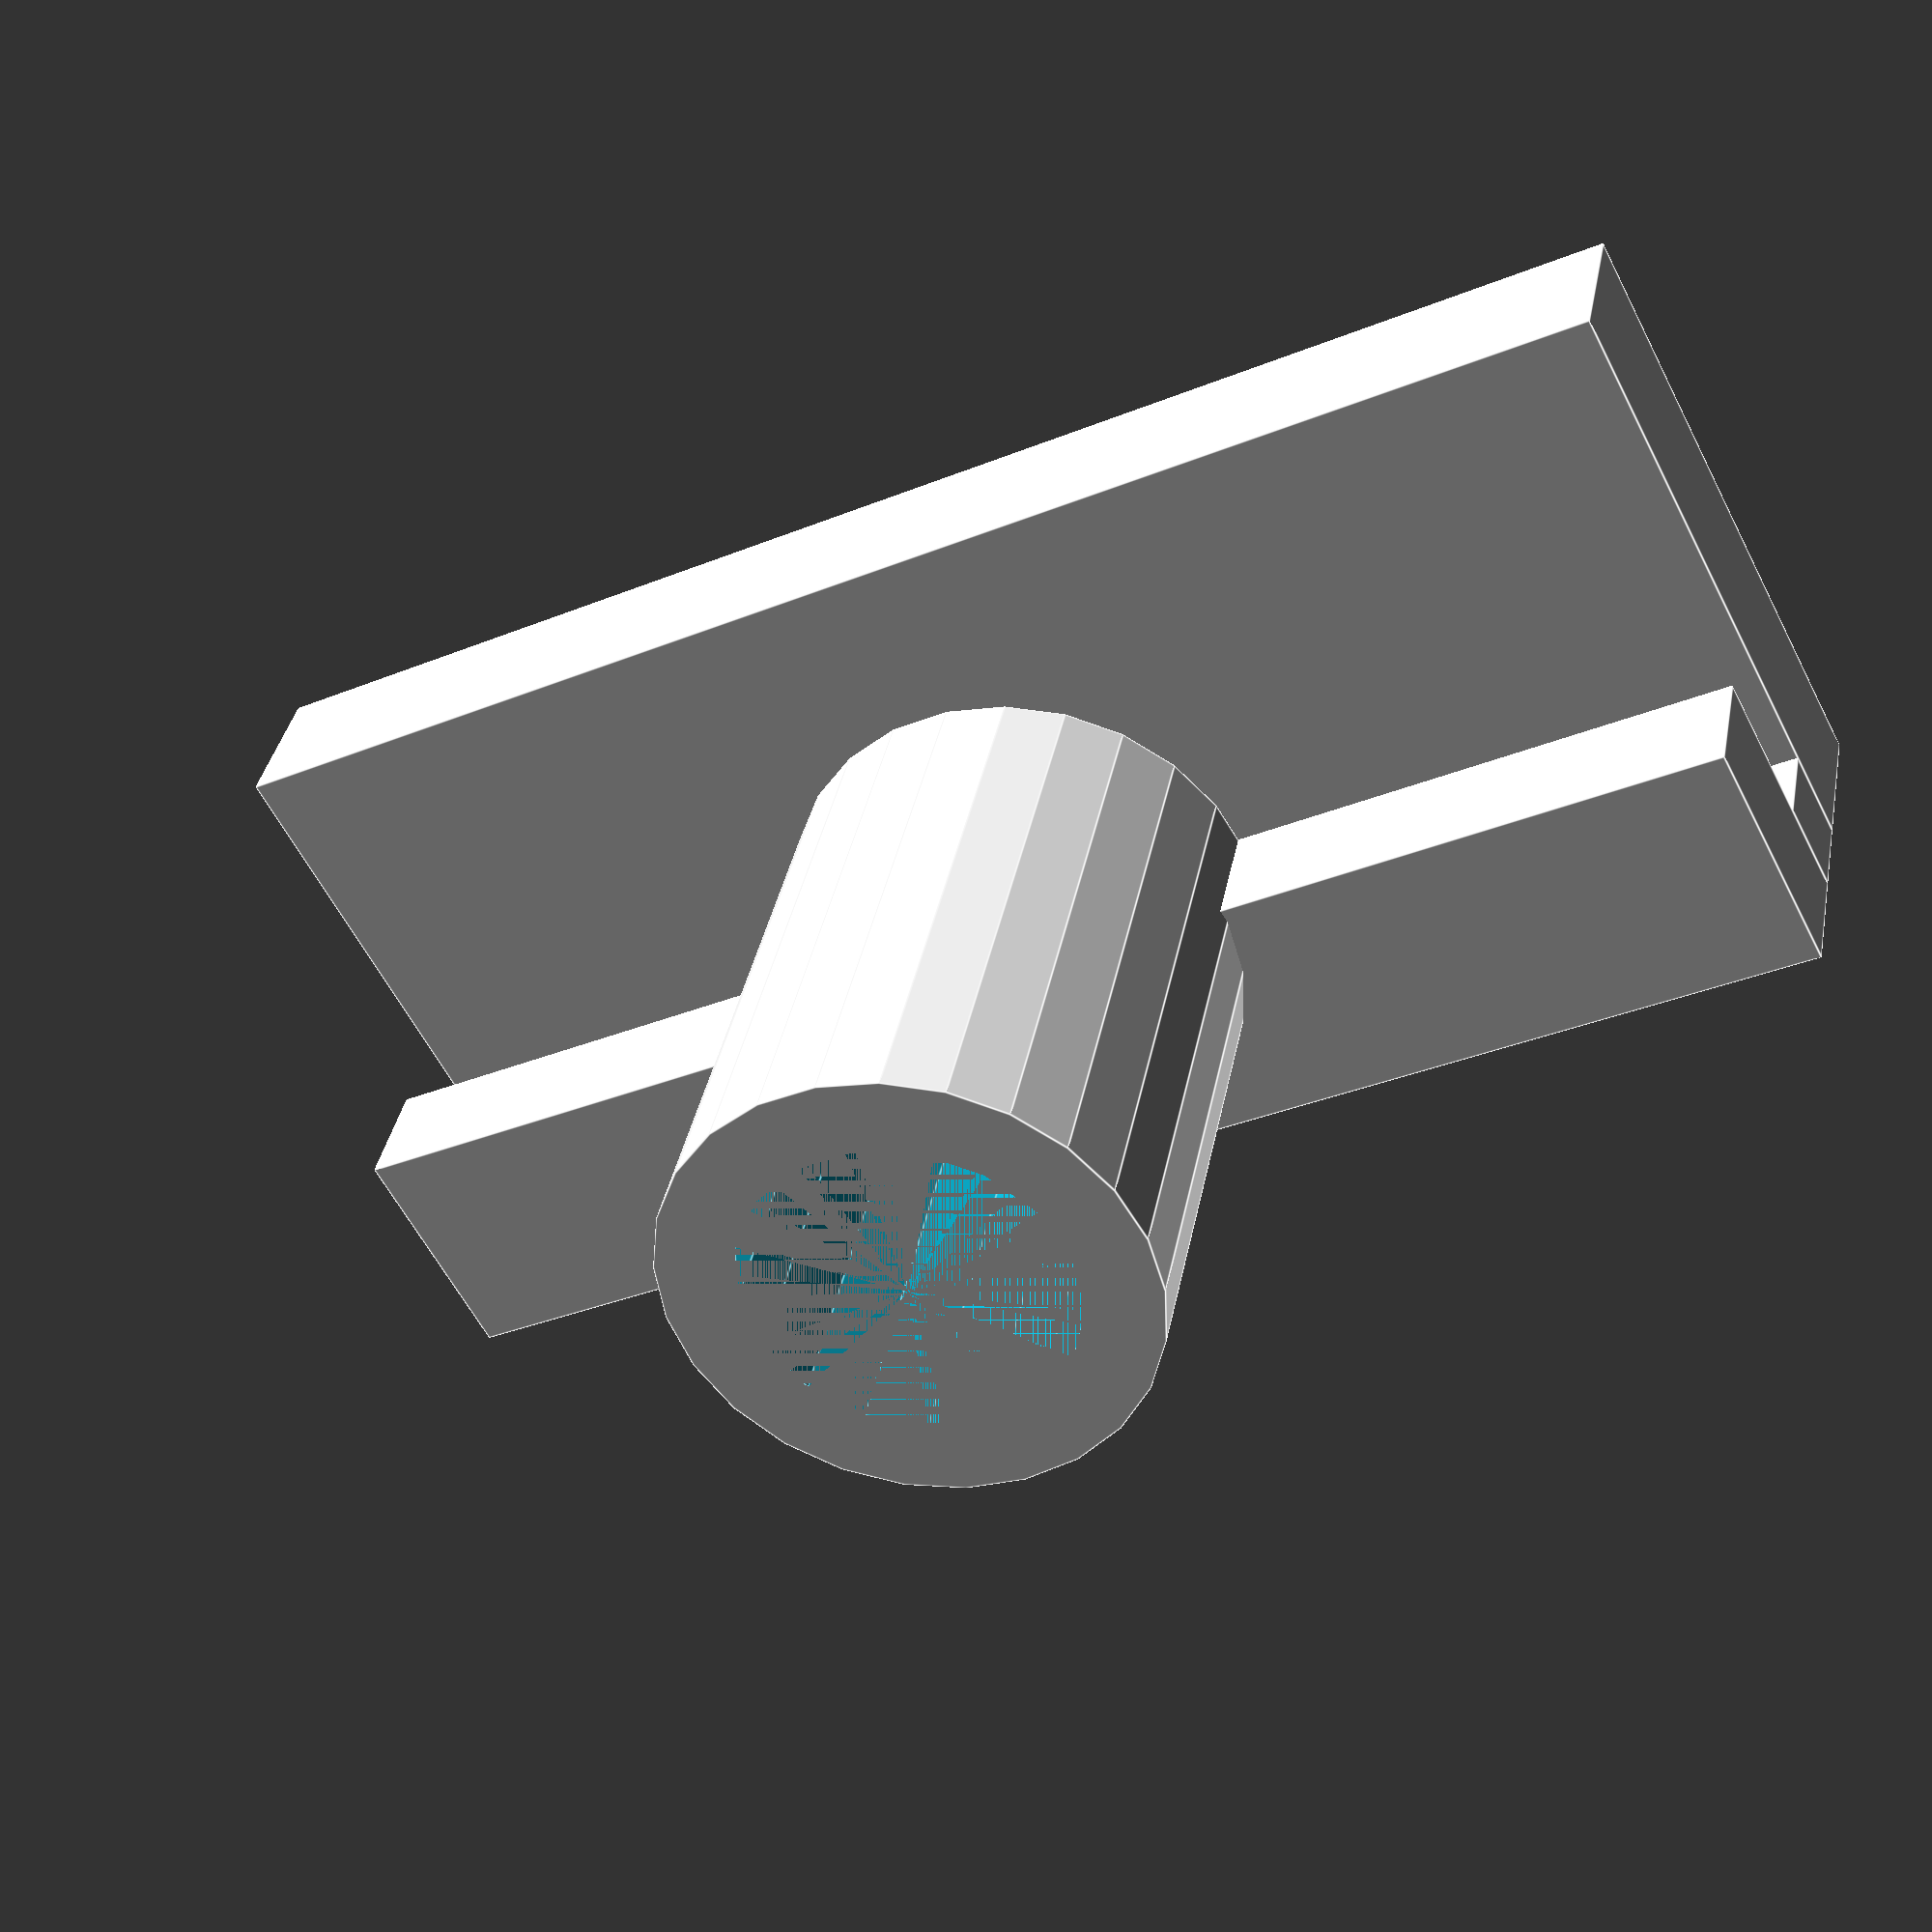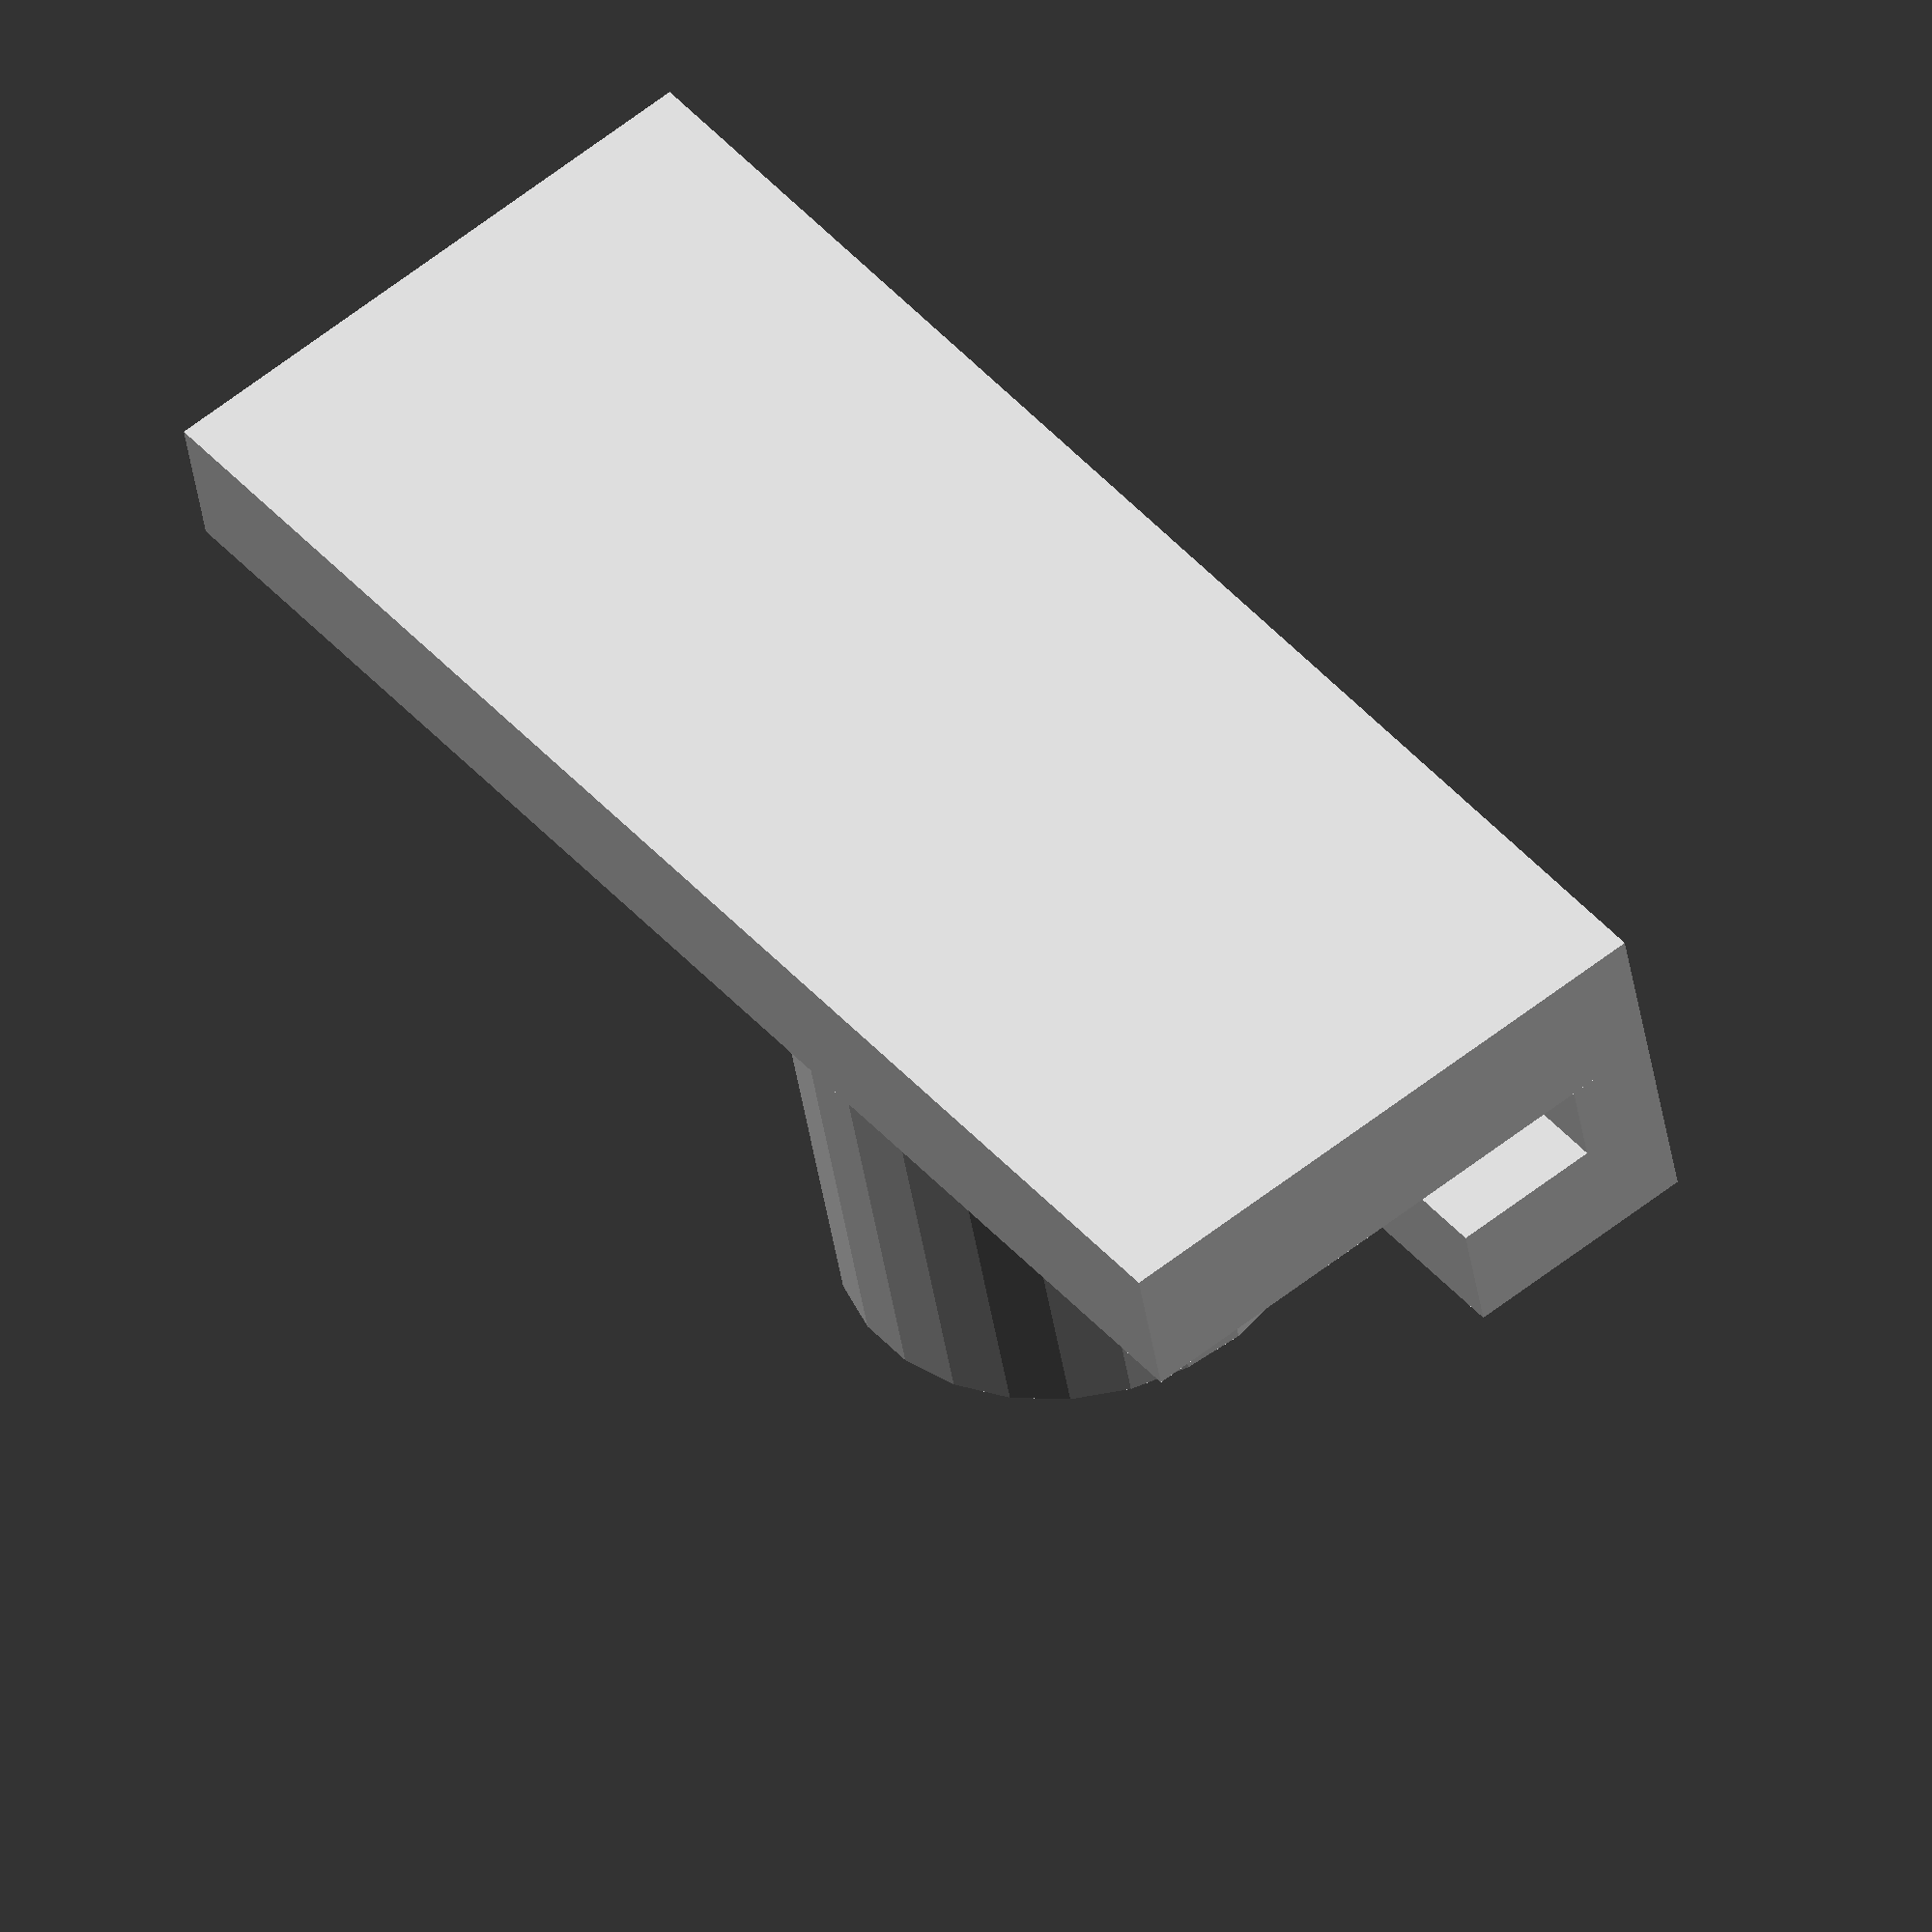
<openscad>
// Set the outer guide height to zero for no outer guide
Outer_guide_height = 20;
// The total length of the guide. The drawing guide will be centered on this. If it is smaller than possible it will be generated at the length of the pen guide.
Length = 50;
// This is the distance at which the line will be drawn from the edge of the material.
Distance_from_edge = 5;
// The width of the opening for the guide to fit on the metal.
Slot_width = 3;
// The width of the pen tip in the form of it's diameter.
Pen_diameter = 10.75;


function baseheight() = ((Pen_diameter/2)+2.5 > innerWallHeight) ? ((Pen_diameter/2) + 2.5 - innerWallHeight) : 0;

function partLength() = (Length > Pen_diameter + 5) ? Length : Pen_diameter + 5;

function outerWallHeight(innerWallHeight) = (Outer_guide_height > innerWallHeight) ? Outer_guide_height : inerWallHeight;
generatePart();
module generatePart()
{
    outerWallWidth = 5;

    gapHeight = 3;

    innerWallWidth = 4;
    innerWallHeight = gapHeight + Distance_from_edge;

    penHeight = 20;

    baseheight = 0.00;
    if(Outer_guide_height > 0)
    {
        cube([outerWallWidth,partLength(),outerWallHeight(innerWallHeight)+baseheight()]);
    }
    
    translate([outerWallWidth,0,0])
    {
        difference()
        {
            
        cube([Slot_width,partLength(),gapHeight+baseheight()]);
            translate([0,partLength()/2,innerWallHeight+baseheight()])
            {
                rotate([0,90,0])
                {
                    cylinder(r=Pen_diameter/2,h=20);
                    
                }
            }
        }
    }
    translate([outerWallWidth + Slot_width,0,0])
    {
        difference()
        {
            cube([innerWallWidth, partLength(), innerWallHeight+baseheight()]);
            translate([0,partLength()/2,innerWallHeight+baseheight()])
            {
                rotate([0,90,0])
                {
                    cylinder(r=Pen_diameter/2,h=20);
                    
                }
            }
        }
        
        translate([0,partLength()/2,innerWallHeight+baseheight()])
        {
            rotate([0,90,0])
            {
                difference(){
                    cylinder(r=Pen_diameter/2 + 2.5,h=20);
                    cylinder(r=Pen_diameter/2,h=20);
                }
                
            }
        }
    }
}

</openscad>
<views>
elev=58.8 azim=102.2 roll=26.9 proj=p view=edges
elev=299.9 azim=77.0 roll=51.1 proj=o view=wireframe
</views>
